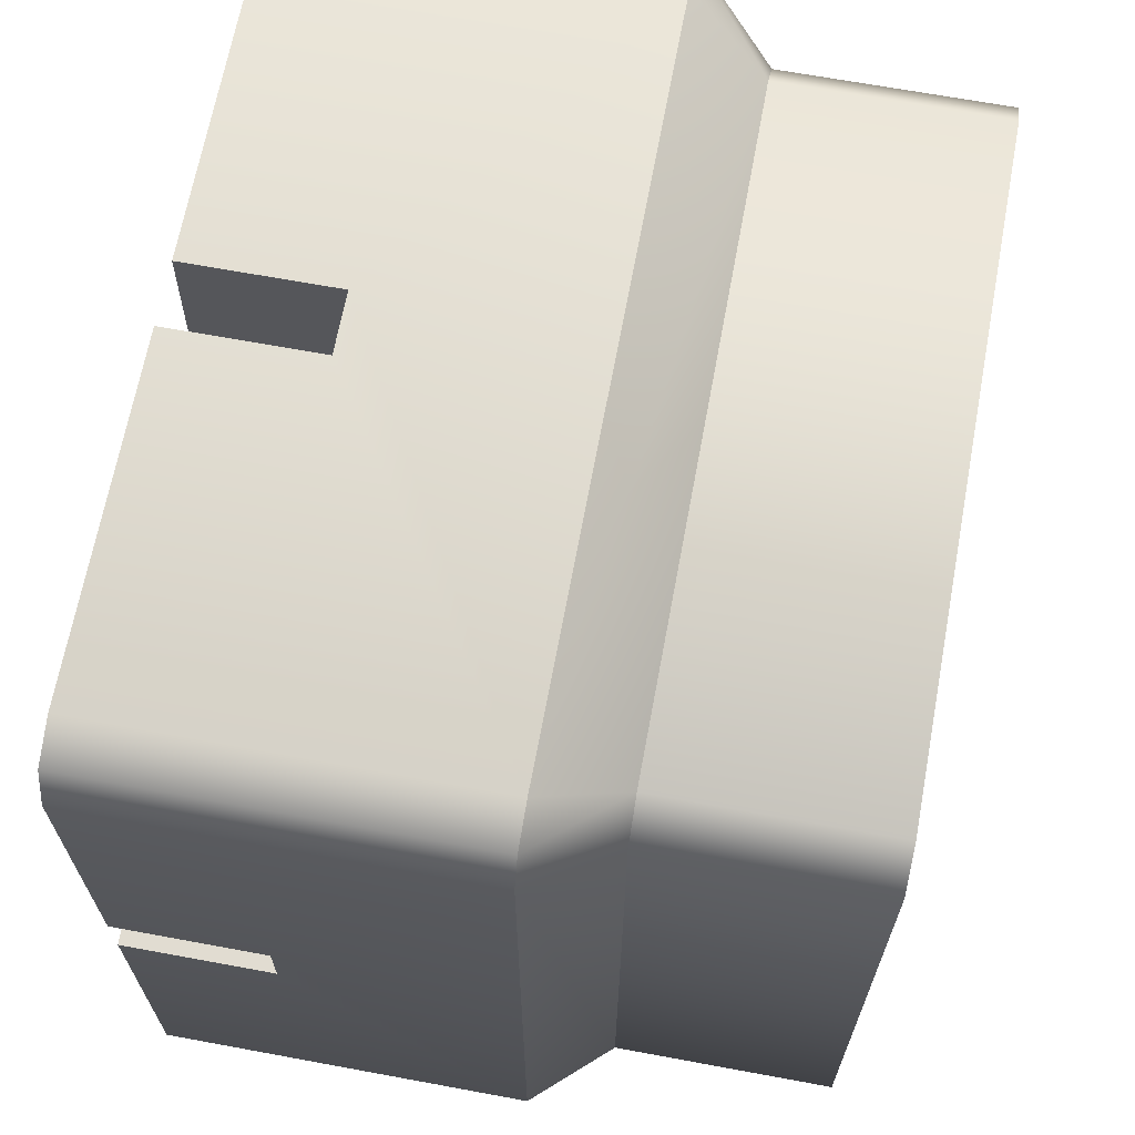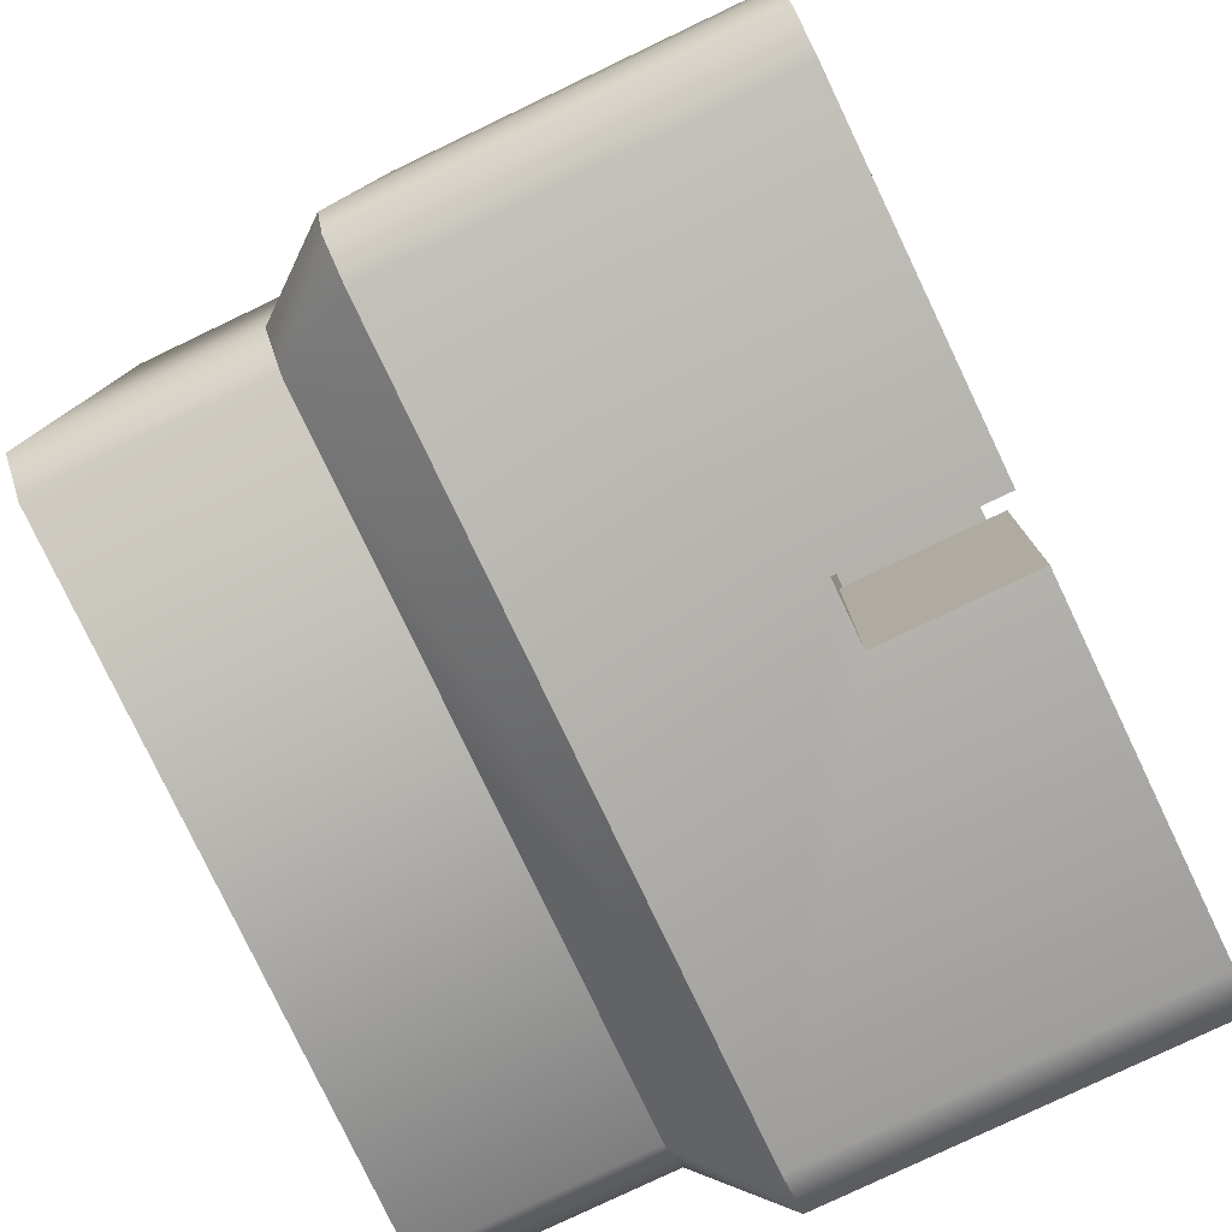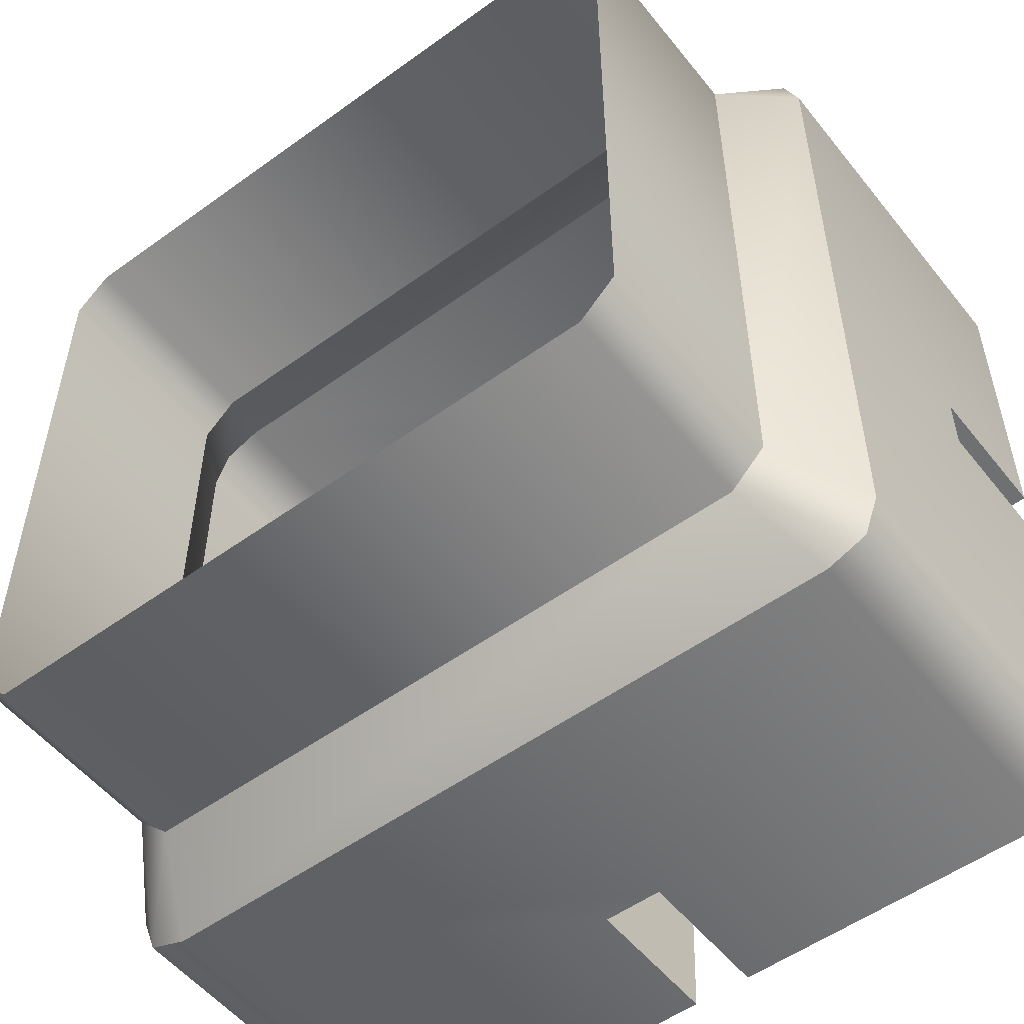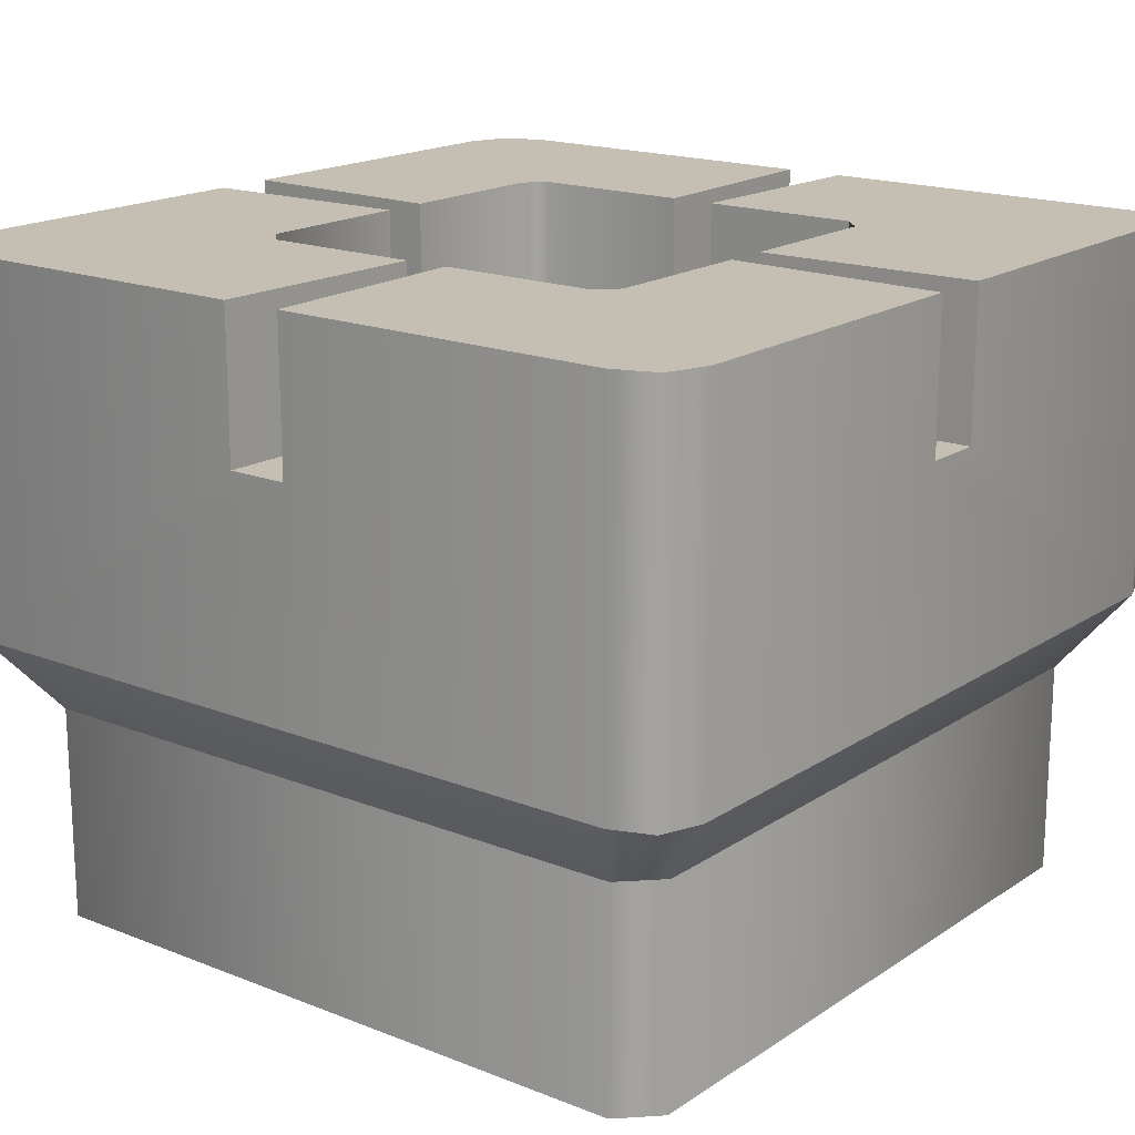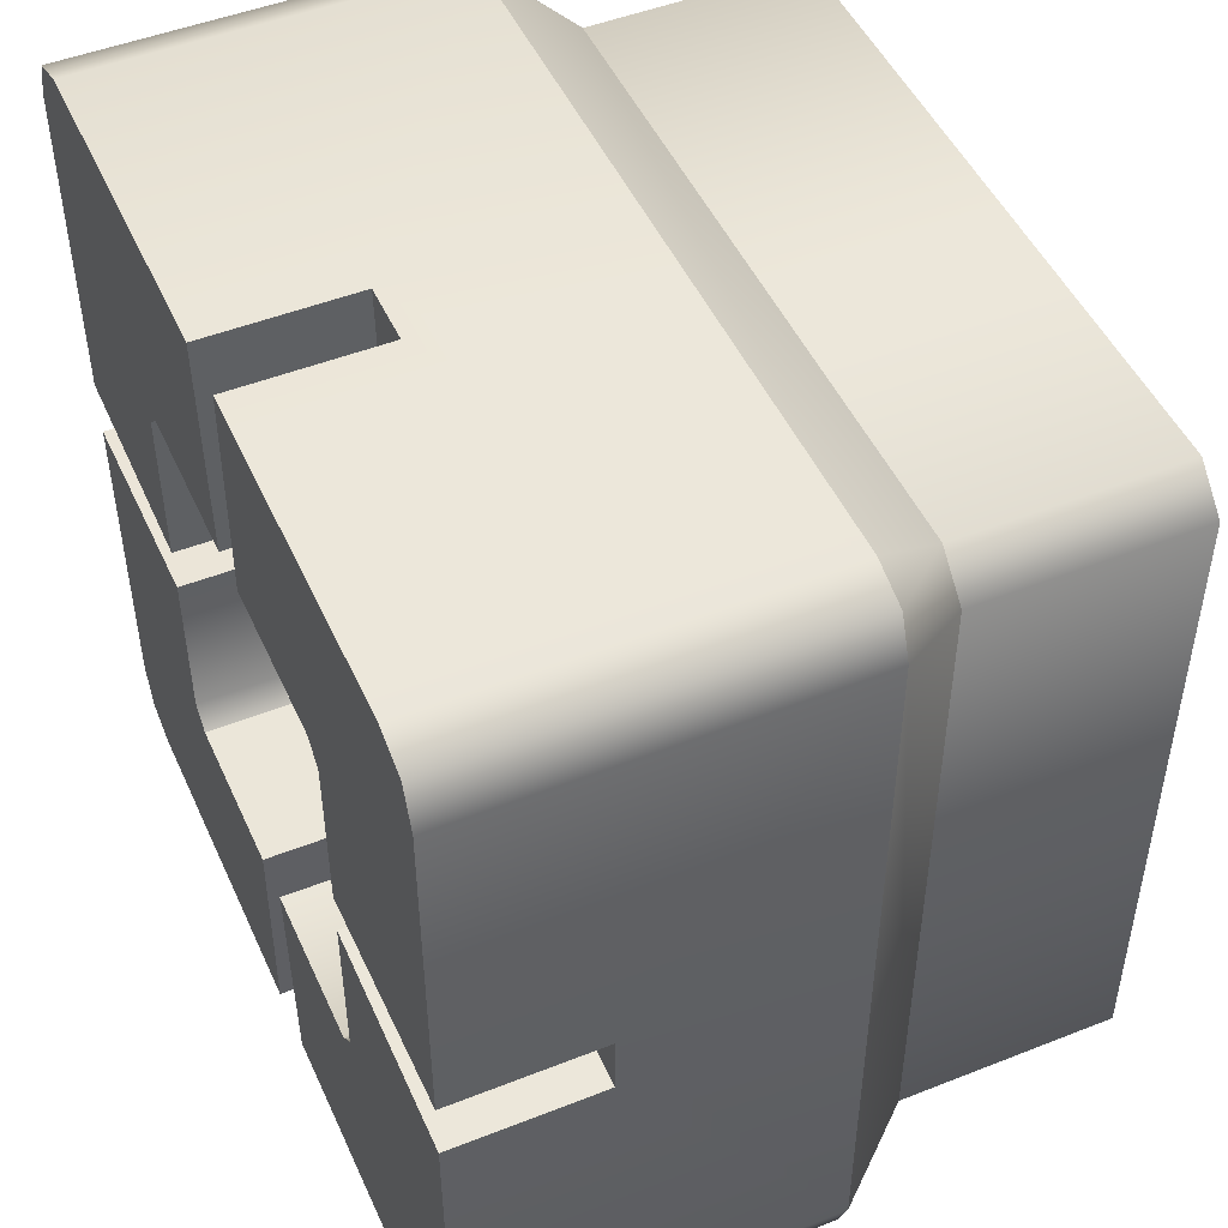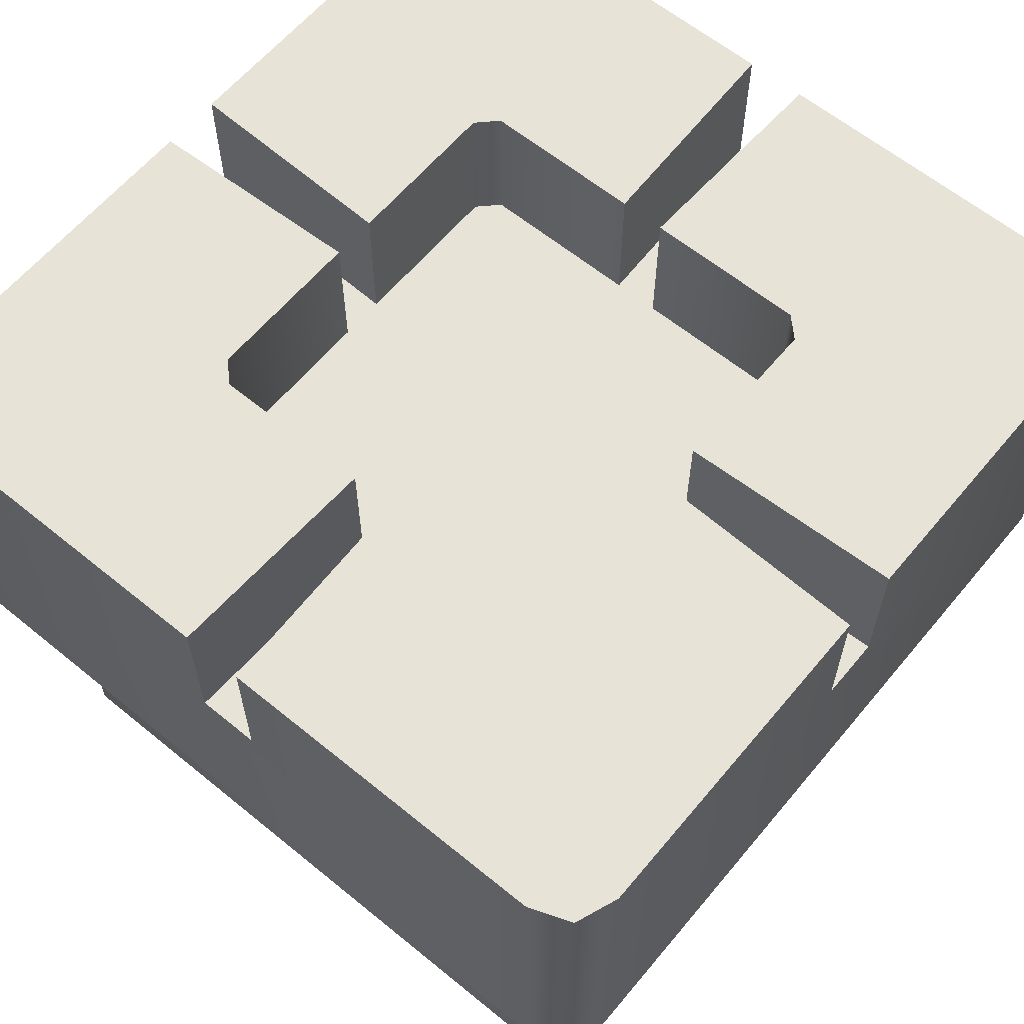
<metadata>
{"format":"obj","ext":"obj","renderer":"f3d","projection":"perspective","resolution":1024,"background":"white","views":[{"elev":66.9,"azim":100.5,"up":"+Y"},{"elev":-79.5,"azim":-64.5,"up":"+Y"},{"elev":-53.4,"azim":-142.3,"up":"+Y"},{"elev":17.6,"azim":-142.0,"up":"+Z"},{"elev":48.5,"azim":66.2,"up":"+Y"},{"elev":61.9,"azim":-50.3,"up":"+Z"}]}
</metadata>
<code>
g Boss_Color_14
v 2.988 -3.309 5.43
v 0.4951 -6.913 5.43
v 0.3676 -3.309 5.43
v 5.991 -6.913 5.43
v 6.661 -6.661 5.43
v 3.309 -2.988 5.43
v 6.913 -5.991 5.43
v 6.913 -0.4951 5.43
v 3.309 -0.3676 5.43
v 2.988 -3.309 3.036
v 0.3676 -3.309 5.43
v 0.3676 -3.309 3.036
v 2.988 -3.309 5.43
v 3.309 -2.988 3.036
v 3.309 -2.988 5.43
v 3.309 -0.3676 5.43
v 3.309 -0.3676 3.036
v 0.3676 -3.309 3.036
v 0.4951 -6.913 5.43
v 0.4951 -6.913 3.036
v 0.3676 -3.309 5.43
v 0.4951 -6.913 3.036
v 0.4951 -6.913 5.43
v 5.991 -6.913 5.43
v 5.991 -6.913 -0.6134
v -0.4951 -6.913 3.036
v 6.661 -6.661 5.43
v 6.661 -6.661 -0.6134
v 6.913 -5.991 -0.6134
v 6.913 -5.991 5.43
v -5.991 -6.913 -0.6134
v 6.913 -0.4951 3.036
v 6.913 0.4951 3.036
v 6.913 -0.4951 5.43
v -5.991 -6.913 5.43
v -0.4951 -6.913 5.43
v -6.661 -6.661 5.43
v -6.661 -6.661 -0.6134
v -6.913 -5.991 -0.6134
v -6.913 -5.991 5.43
v -6.913 -0.4952 3.036
v -6.913 -0.4952 5.43
v -6.913 0.4951 3.036
v -6.913 5.991 -0.6134
v -6.913 5.991 5.43
v -6.913 0.4951 5.43
v 0.3676 -3.309 3.036
v 3.309 -2.988 3.036
v 2.988 -3.309 3.036
v 3.309 -0.3676 3.036
v -3.309 -0.3676 3.036
v -0.3675 -3.309 3.036
v -0.4951 -6.913 3.036
v 0.4951 -6.913 3.036
v -3.309 -2.988 3.036
v -2.988 -3.309 3.036
v 0.3675 3.309 3.036
v 3.309 0.3676 3.036
v 6.913 0.4951 3.036
v 6.913 -0.4951 3.036
v 3.309 2.988 3.036
v 2.988 3.309 3.036
v -0.3676 3.309 3.036
v -0.4951 6.913 3.036
v 0.4951 6.913 3.036
v -3.309 0.3676 3.036
v -3.309 2.988 3.036
v -2.988 3.309 3.036
v -6.913 0.4951 3.036
v -6.913 -0.4952 3.036
v 3.309 -0.3676 3.036
v 6.913 -0.4951 5.43
v 3.309 -0.3676 5.43
v 6.913 -0.4951 3.036
v 6.661 -6.661 -0.6134
v 6.913 -5.991 -0.6134
v 5.934 -5.346 -1.882
v 5.346 -5.934 -1.882
v 5.991 -6.913 -0.6134
v -5.346 -5.934 -1.882
v -5.991 -6.913 -0.6134
v -6.661 -6.661 -0.6134
v -5.934 -5.346 -1.882
v -6.913 -5.991 -0.6134
v -6.913 5.991 -0.6134
v -5.934 5.346 -1.882
v -0.4951 -6.913 5.43
v -2.988 -3.309 5.43
v -0.3675 -3.309 5.43
v -5.991 -6.913 5.43
v -6.661 -6.661 5.43
v -3.309 -2.988 5.43
v -6.913 -5.991 5.43
v -6.913 -0.4952 5.43
v -3.309 -0.3676 5.43
v -2.988 -3.309 3.036
v -0.3675 -3.309 5.43
v -2.988 -3.309 5.43
v -0.3675 -3.309 3.036
v -0.3675 -3.309 3.036
v -0.4951 -6.913 5.43
v -0.3675 -3.309 5.43
v -0.4951 -6.913 3.036
v -2.988 -3.309 5.43
v -3.309 -2.988 3.036
v -2.988 -3.309 3.036
v -3.309 -2.988 5.43
v -3.309 -0.3676 5.43
v -3.309 -0.3676 3.036
v -3.309 -0.3676 3.036
v -6.913 -0.4952 5.43
v -6.913 -0.4952 3.036
v -3.309 -0.3676 5.43
v 0.4951 6.913 5.43
v 2.988 3.309 5.43
v 0.3675 3.309 5.43
v 5.991 6.913 5.43
v 6.661 6.661 5.43
v 3.309 2.988 5.43
v 6.913 5.991 5.43
v 6.913 0.4951 5.43
v 3.309 0.3676 5.43
v 2.988 3.309 3.036
v 0.3675 3.309 5.43
v 2.988 3.309 5.43
v 0.3675 3.309 3.036
v 0.3675 3.309 3.036
v 0.4951 6.913 5.43
v 0.3675 3.309 5.43
v 0.4951 6.913 3.036
v 2.988 3.309 5.43
v 3.309 2.988 3.036
v 2.988 3.309 3.036
v 3.309 2.988 5.43
v 3.309 0.3676 5.43
v 3.309 0.3676 3.036
v 6.913 -5.991 -0.6134
v 6.913 0.4951 3.036
v 6.913 5.991 -0.6134
v 6.913 5.991 5.43
v 6.913 0.4951 5.43
v 6.661 6.661 5.43
v 6.661 6.661 -0.6134
v 5.991 6.913 -0.6134
v 5.991 6.913 5.43
v 0.4951 6.913 3.036
v 0.4951 6.913 5.43
v -0.4951 6.913 3.036
v -5.991 6.913 -0.6134
v -5.991 6.913 5.43
v -0.4951 6.913 5.43
v -6.661 6.661 5.43
v -6.661 6.661 -0.6134
v -6.913 5.991 -0.6134
v -6.913 5.991 5.43
v 3.309 0.3676 3.036
v 6.913 0.4951 5.43
v 6.913 0.4951 3.036
v 3.309 0.3676 5.43
v 6.913 5.991 -0.6134
v 5.934 -5.346 -1.882
v 6.913 -5.991 -0.6134
v 5.934 5.346 -1.882
v 6.661 6.661 -0.6134
v 5.346 5.934 -1.882
v 5.991 6.913 -0.6134
v -5.346 5.934 -1.882
v -5.991 6.913 -0.6134
v -6.661 6.661 -0.6134
v -5.934 5.346 -1.882
v -6.913 5.991 -0.6134
v 5.934 -5.346 -1.882
v 5.934 5.346 -5.43
v 5.934 -5.346 -5.43
v 5.934 5.346 -1.882
v 5.346 5.934 -1.882
v 5.346 5.934 -5.43
v -5.346 5.934 -5.43
v -5.346 5.934 -1.882
v -5.934 5.346 -1.882
v -5.934 5.346 -5.43
v -2.988 3.309 5.43
v -0.4951 6.913 5.43
v -0.3676 3.309 5.43
v -5.991 6.913 5.43
v -6.661 6.661 5.43
v -3.309 2.988 5.43
v -6.913 5.991 5.43
v -6.913 0.4951 5.43
v -3.309 0.3675 5.43
v -2.988 3.309 3.036
v -0.3676 3.309 5.43
v -0.3676 3.309 3.036
v -2.988 3.309 5.43
v -3.309 2.988 3.036
v -3.309 2.988 5.43
v -0.3676 3.309 3.036
v -0.4951 6.913 5.43
v -0.4951 6.913 3.036
v -0.3676 3.309 5.43
v -3.309 2.988 3.036
v -3.309 0.3675 5.43
v -3.309 2.988 5.43
v -3.309 0.3676 3.036
v -3.309 0.3676 3.036
v -6.913 0.4951 5.43
v -3.309 0.3675 5.43
v -6.913 0.4951 3.036
v -5.934 5.346 -1.882
v -5.934 -5.346 -5.43
v -5.934 5.346 -5.43
v -5.934 -5.346 -1.882
v -5.346 -5.934 -1.882
v -5.346 -5.934 -5.43
v 5.346 -5.934 -5.43
v 5.346 -5.934 -1.882
v 5.934 -5.346 -1.882
v 5.934 -5.346 -5.43
g Boss_Color_14_0
f 3 2 1
f 4 1 2
f 5 1 4
f 6 1 5
f 6 5 7
f 7 8 6
f 9 6 8
f 12 11 10
f 13 10 11
f 10 13 14
f 15 14 13
f 15 16 14
f 17 14 16
f 20 19 18
f 21 18 19
f 24 23 22
f 25 24 22
f 22 26 25
f 24 25 27
f 28 27 25
f 28 29 27
f 30 27 29
f 31 25 26
f 30 29 32
f 32 29 33
f 34 30 32
f 35 31 26
f 36 35 26
f 35 37 31
f 38 31 37
f 38 37 39
f 40 39 37
f 39 40 41
f 40 42 41
f 41 43 39
f 44 39 43
f 45 44 43
f 46 45 43
f 49 48 47
f 50 47 48
f 47 50 51
f 52 47 51
f 52 53 47
f 54 47 53
f 51 55 52
f 56 52 55
f 50 57 51
f 58 57 50
f 58 50 59
f 60 59 50
f 58 61 57
f 62 57 61
f 51 57 63
f 63 57 64
f 65 64 57
f 66 51 63
f 66 63 67
f 68 67 63
f 66 69 51
f 70 51 69
f 73 72 71
f 74 71 72
f 77 76 75
f 77 75 78
f 79 78 75
f 78 79 80
f 81 80 79
f 80 81 82
f 82 83 80
f 84 83 82
f 84 85 83
f 86 83 85
f 89 88 87
f 90 87 88
f 88 91 90
f 92 91 88
f 91 92 93
f 93 92 94
f 95 94 92
f 98 97 96
f 99 96 97
f 102 101 100
f 103 100 101
f 106 105 104
f 107 104 105
f 107 105 108
f 109 108 105
f 112 111 110
f 113 110 111
f 116 115 114
f 117 114 115
f 115 118 117
f 119 118 115
f 118 119 120
f 120 119 121
f 122 121 119
f 125 124 123
f 126 123 124
f 129 128 127
f 130 127 128
f 133 132 131
f 134 131 132
f 134 132 135
f 136 135 132
f 139 138 137
f 139 140 138
f 140 141 138
f 140 139 142
f 143 142 139
f 143 144 142
f 145 142 144
f 145 144 146
f 147 145 146
f 146 144 148
f 149 148 144
f 149 150 148
f 150 151 148
f 150 149 152
f 153 152 149
f 153 154 152
f 155 152 154
f 158 157 156
f 159 156 157
f 162 161 160
f 163 160 161
f 160 163 164
f 164 163 165
f 165 166 164
f 165 167 166
f 168 166 167
f 168 167 169
f 170 169 167
f 170 171 169
f 174 173 172
f 175 172 173
f 175 173 176
f 177 176 173
f 177 178 176
f 179 176 178
f 179 178 180
f 181 180 178
f 184 183 182
f 185 182 183
f 186 182 185
f 187 182 186
f 187 186 188
f 188 189 187
f 190 187 189
f 193 192 191
f 194 191 192
f 191 194 195
f 196 195 194
f 199 198 197
f 200 197 198
f 203 202 201
f 204 201 202
f 207 206 205
f 208 205 206
f 211 210 209
f 212 209 210
f 212 210 213
f 214 213 210
f 214 215 213
f 216 213 215
f 216 215 217
f 218 217 215

</code>
